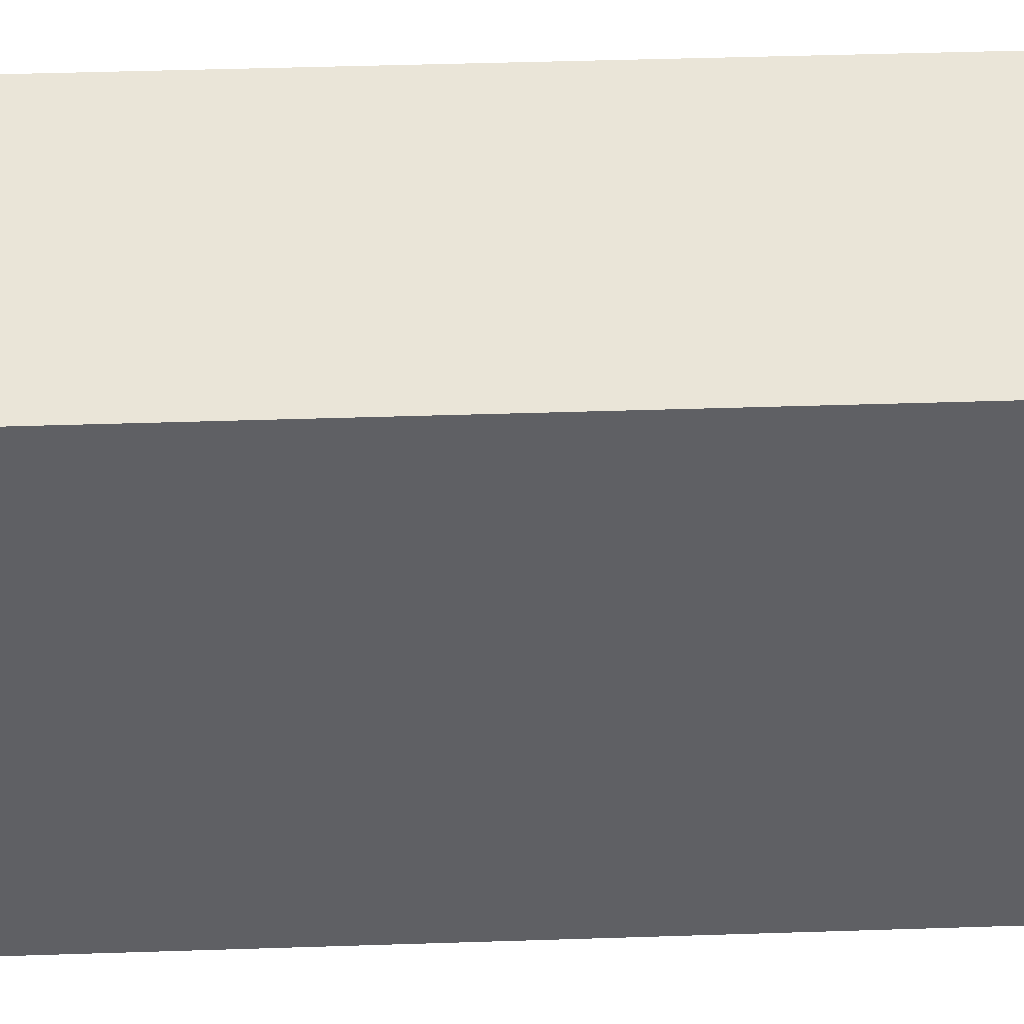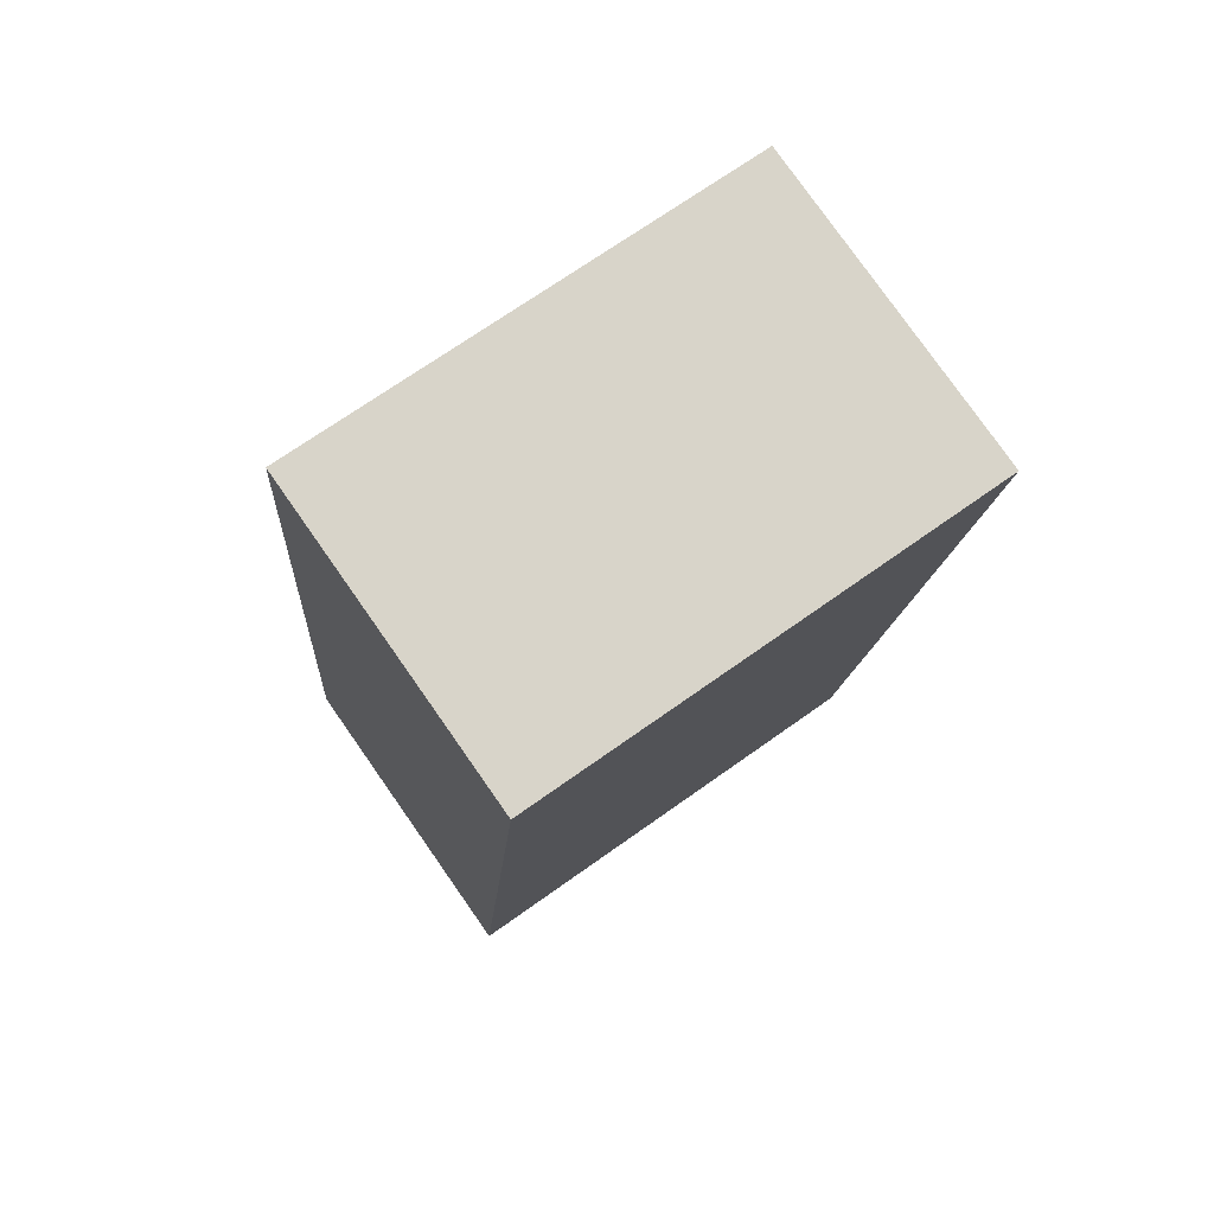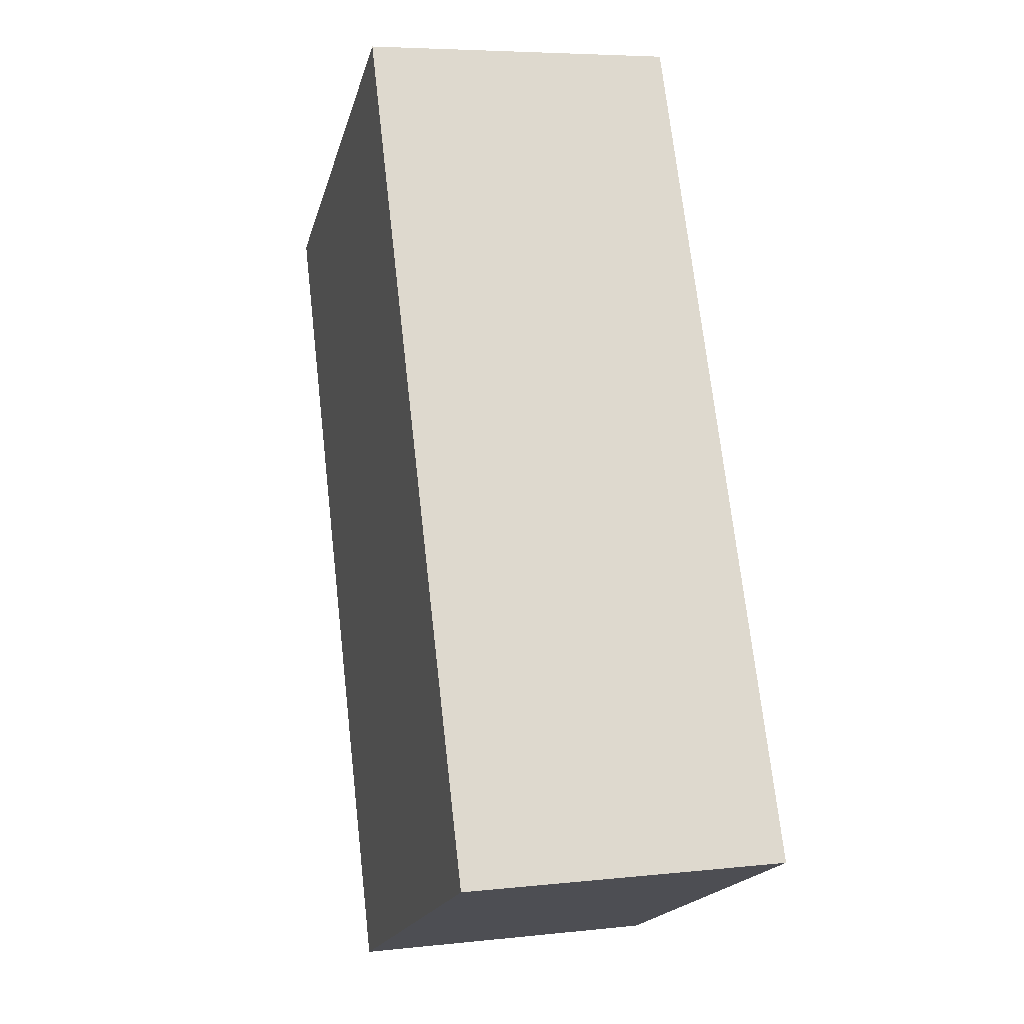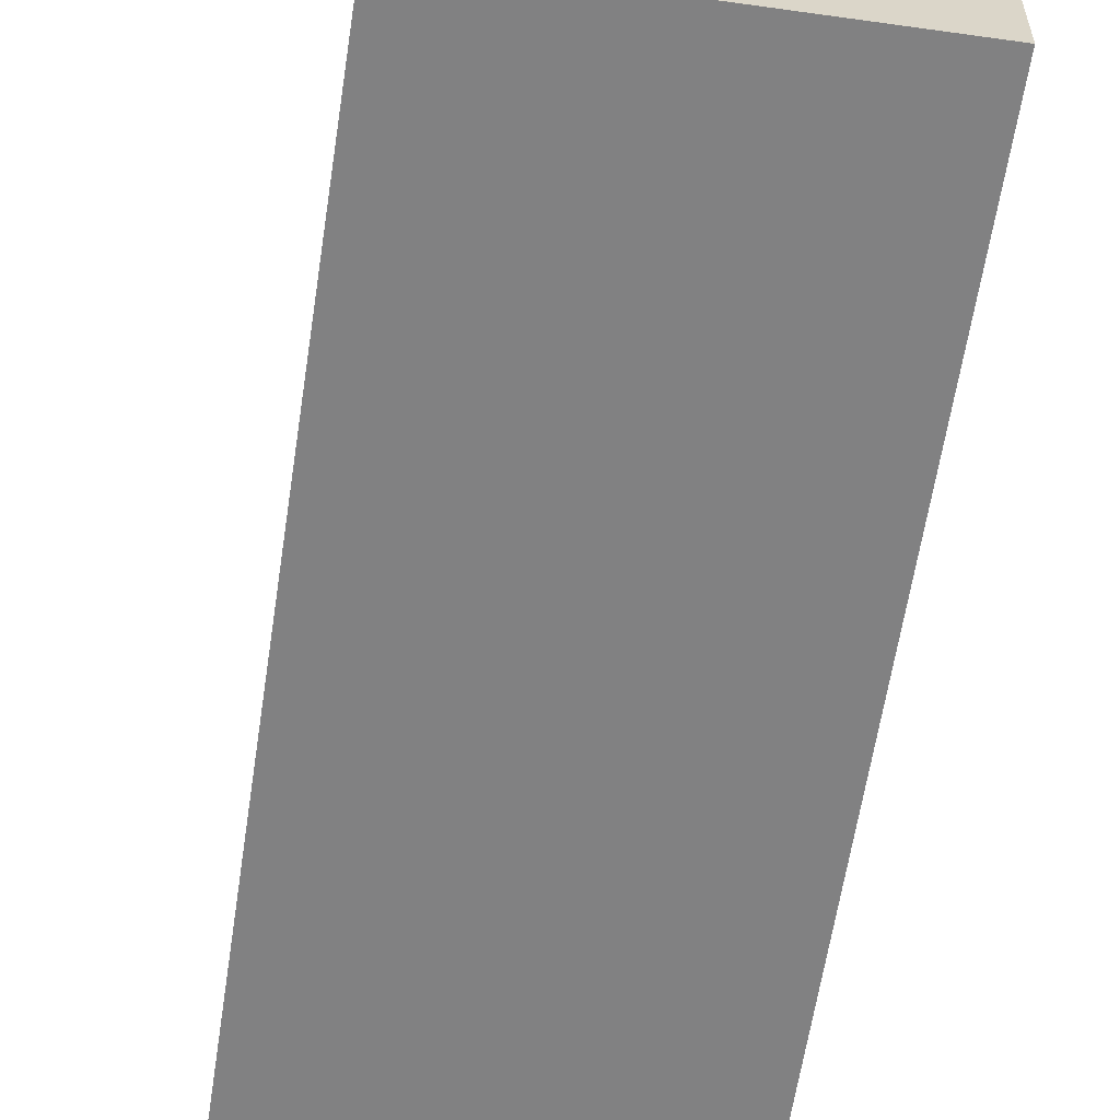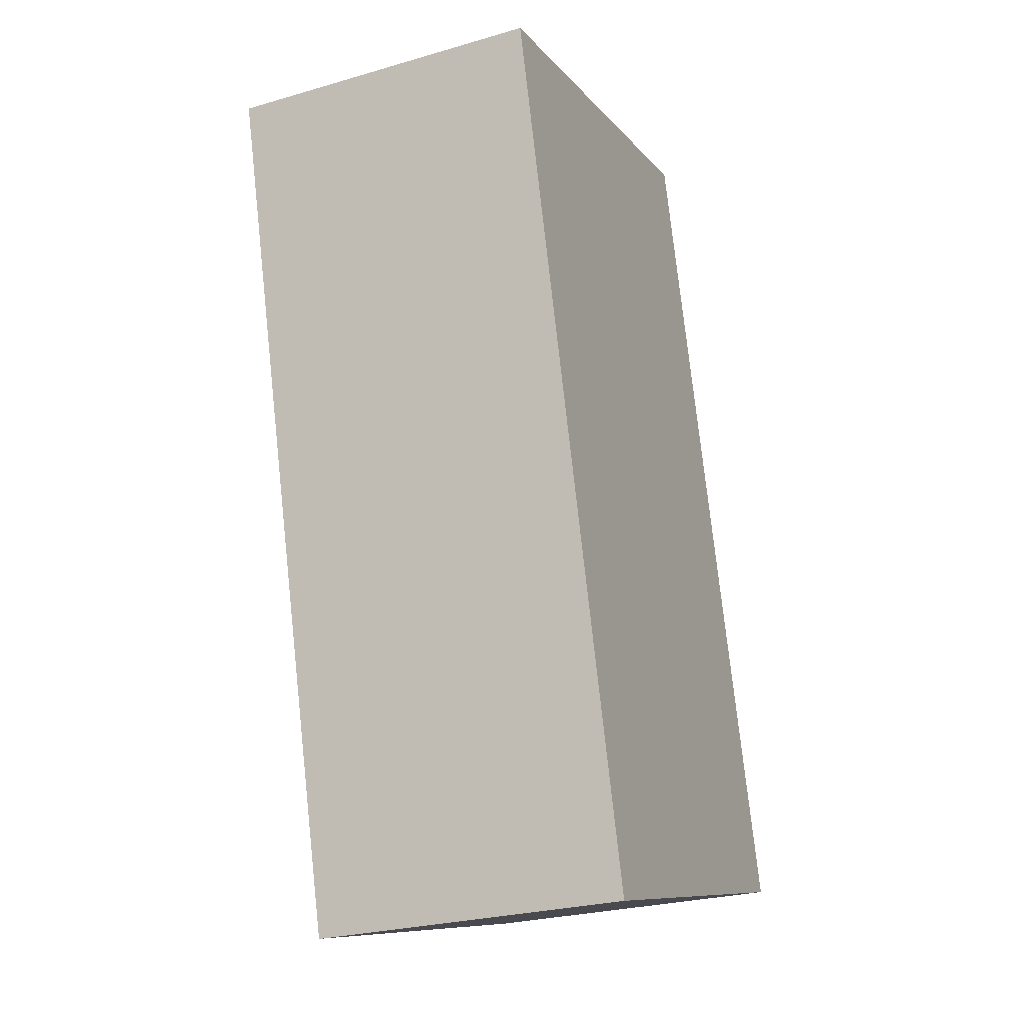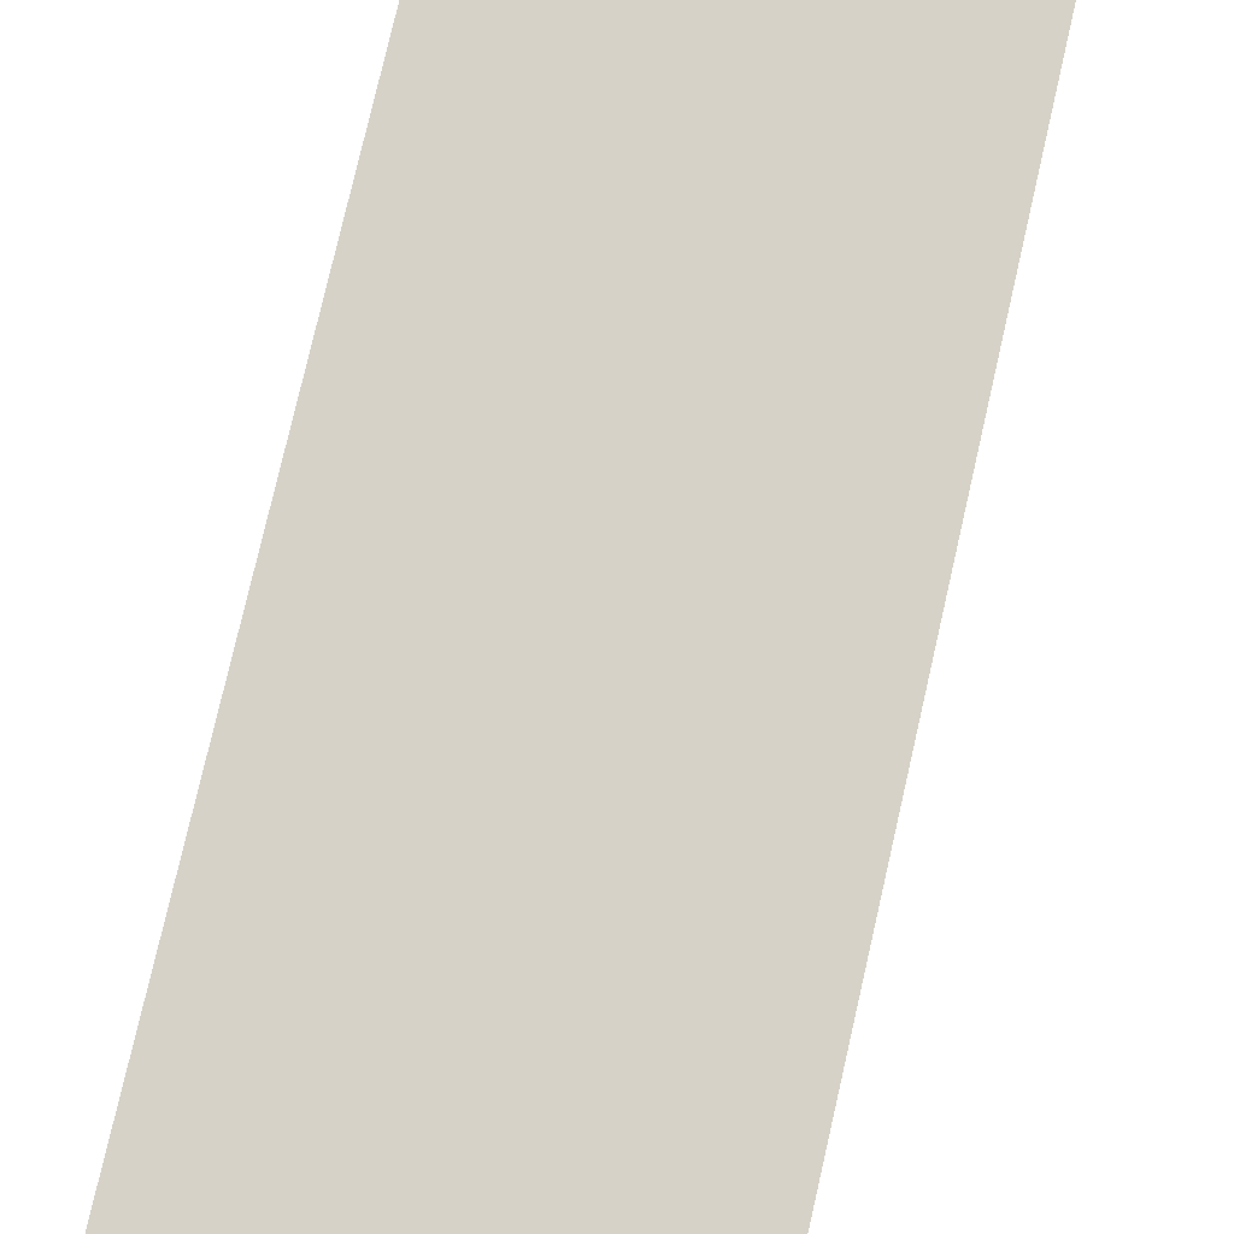
<metadata>
{"format":"obj","ext":"obj","renderer":"f3d","projection":"perspective","resolution":1024,"background":"white","views":[{"elev":44.6,"azim":81.1,"up":"+Y"},{"elev":70.9,"azim":-125.4,"up":"+Z"},{"elev":-19.5,"azim":-14.2,"up":"+Z"},{"elev":-60.5,"azim":164.7,"up":"+Y"},{"elev":-10.1,"azim":22.7,"up":"+Z"},{"elev":77.8,"azim":-173.8,"up":"+Y"}]}
</metadata>
<code>
v  0 2.223 1.361e-16
v  1.994 2.223 -3.963
v  0.489 2.223 -4.15
v  1.505 2.223 0.179
v  0.489 2.541e-16 -4.15
v  0 0 0
v  1.505 -1.096e-17 0.179
v  1.994 2.427e-16 -3.963
g defaultobject
f 1 2 3
f 2 1 4
f 5 1 3
f 1 5 6
f 6 4 1
f 4 6 7
f 7 2 4
f 2 7 8
f 8 3 2
f 3 8 5
f 8 6 5
f 6 8 7

</code>
